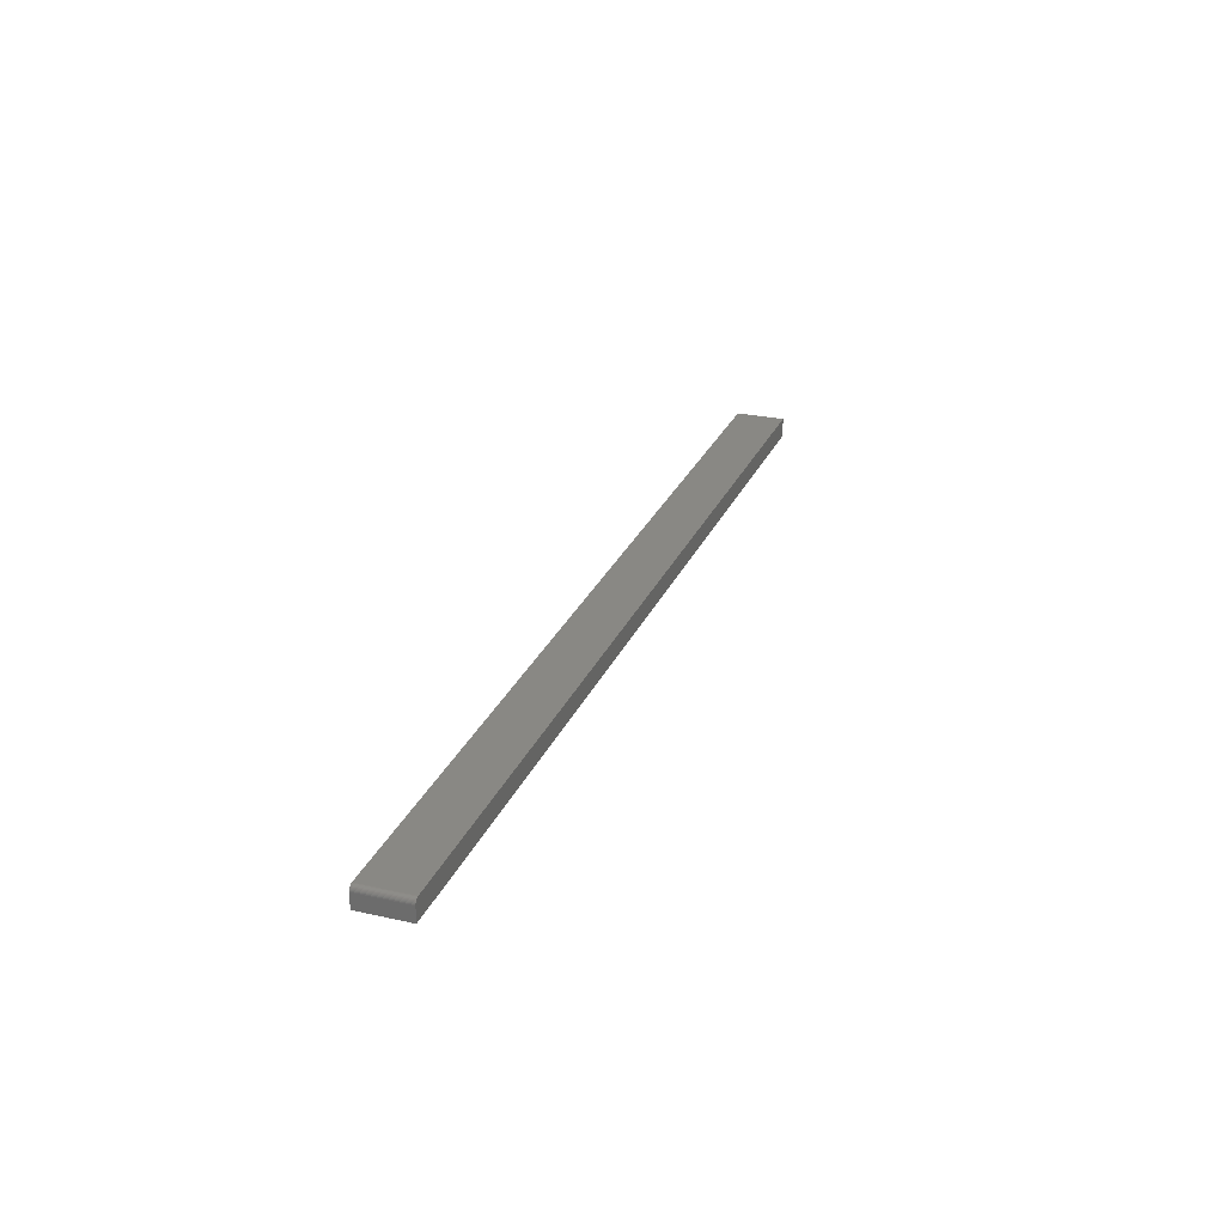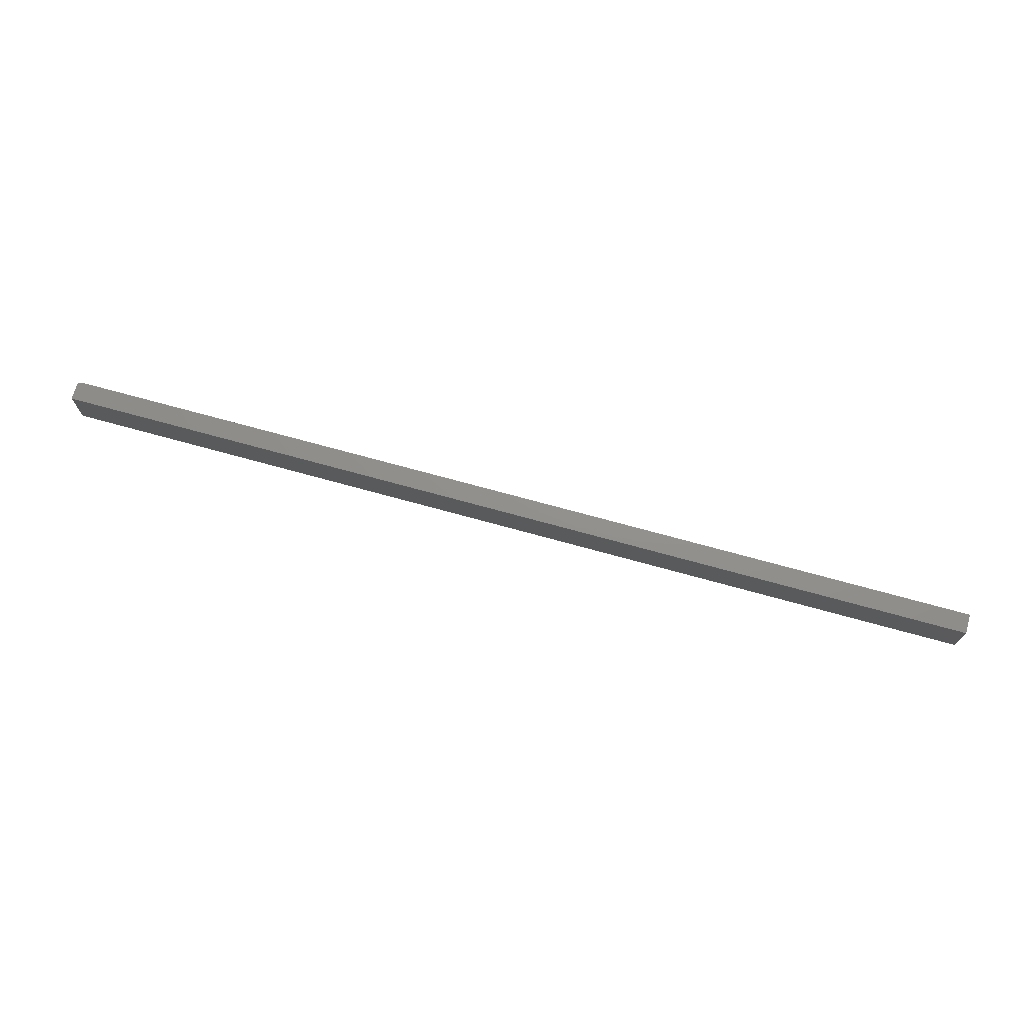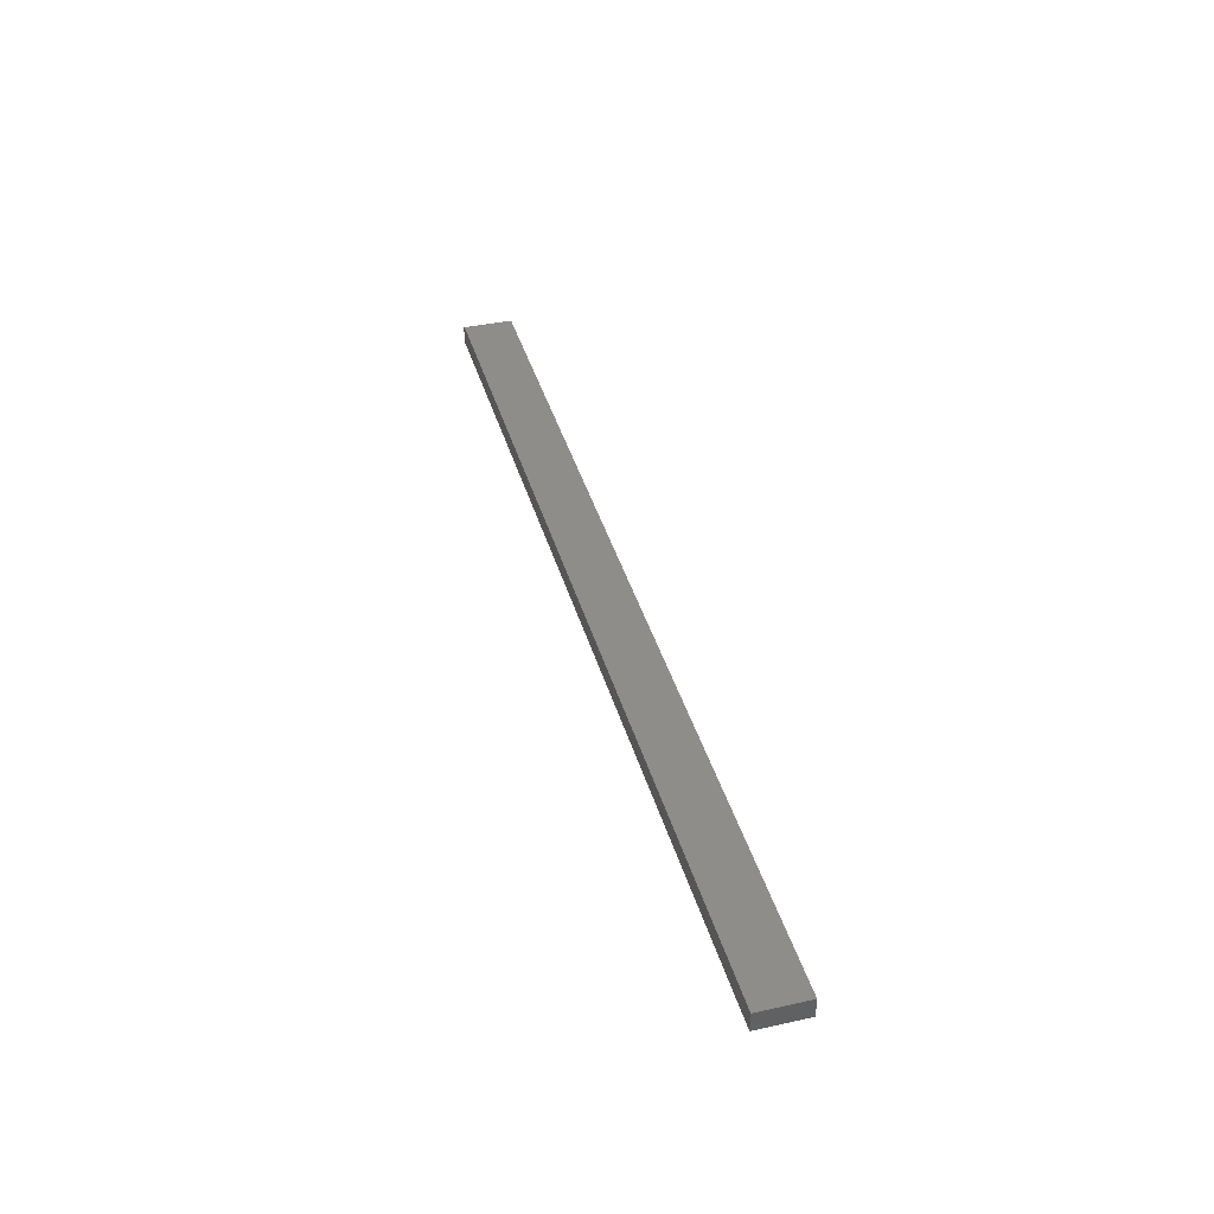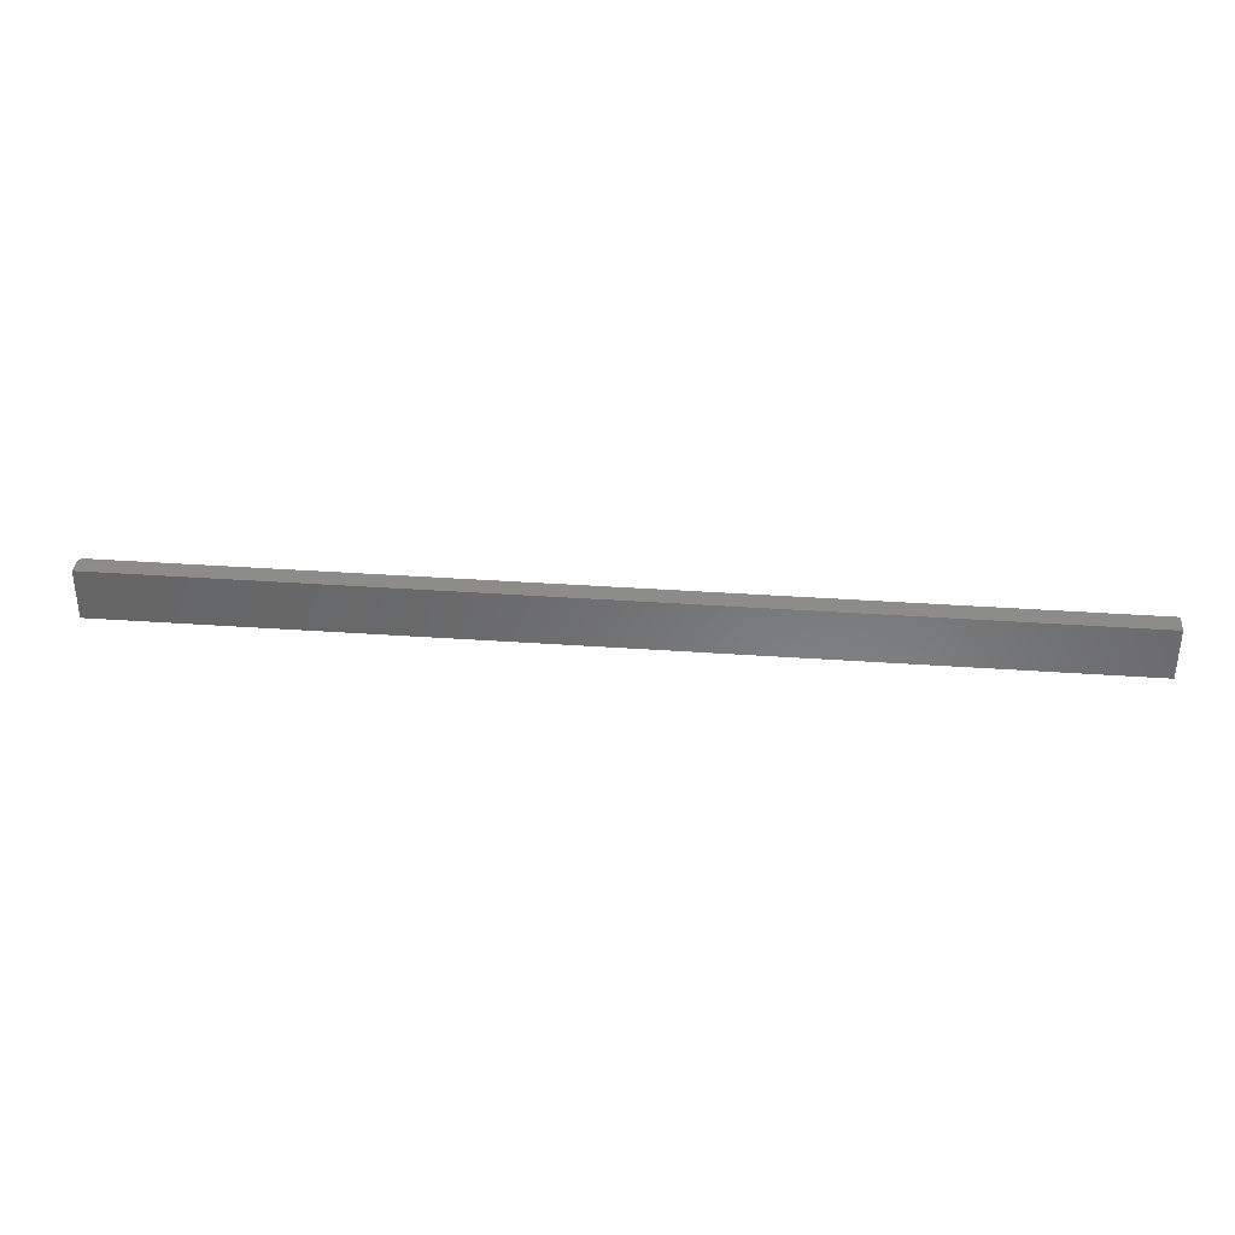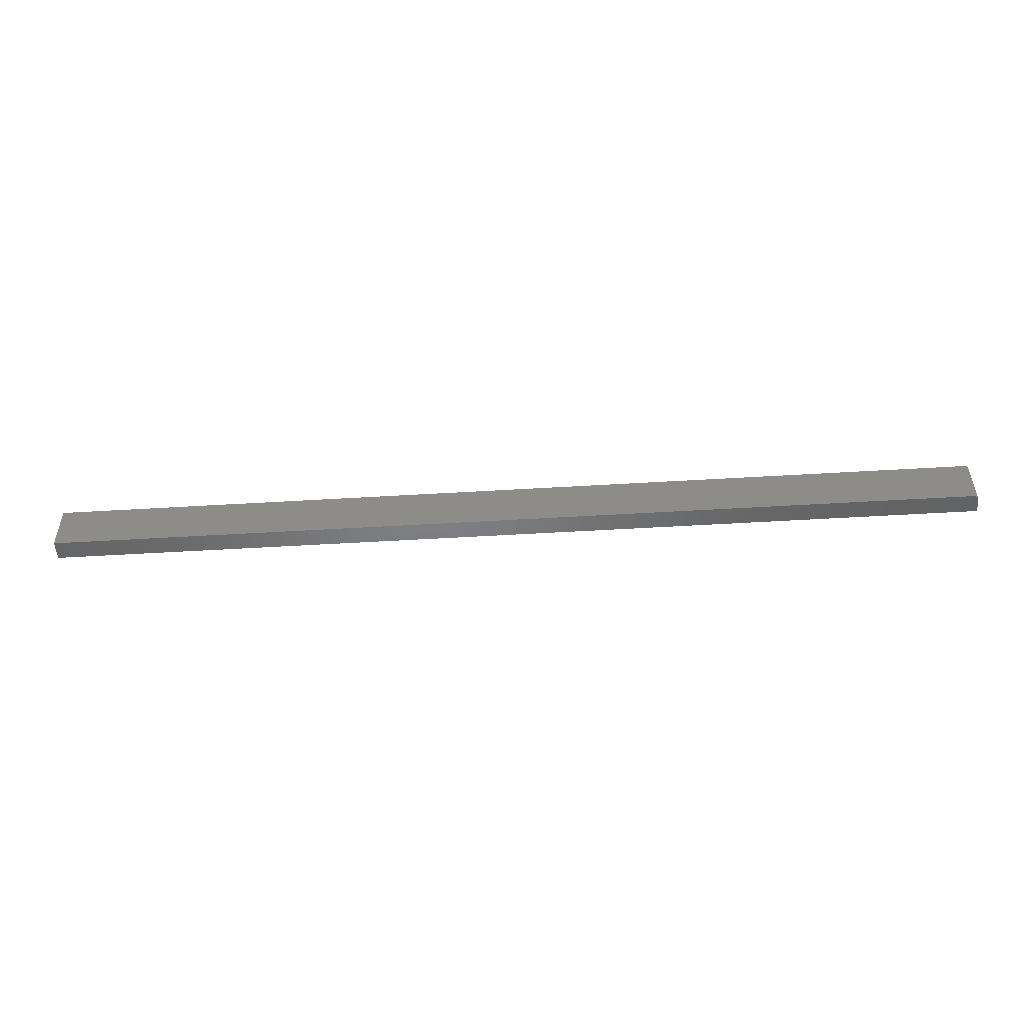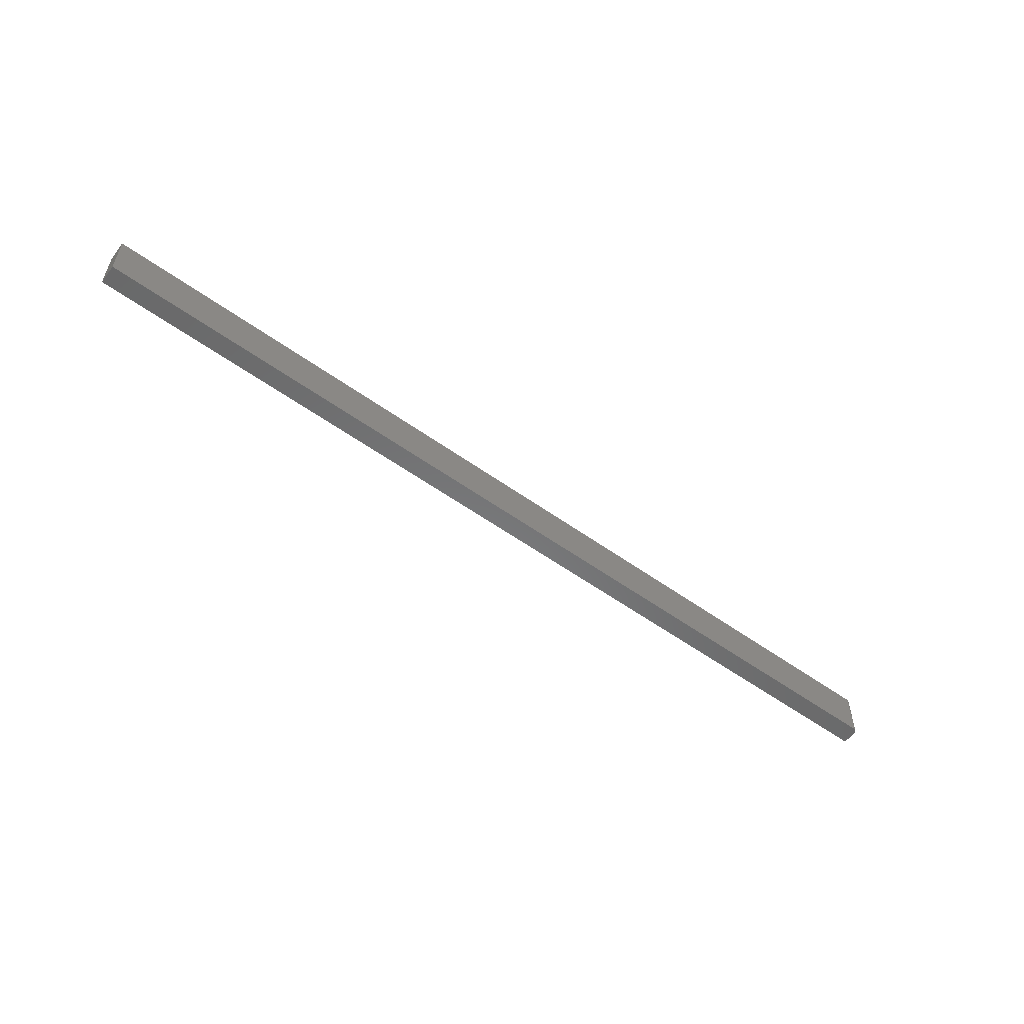
<metadata>
{"format":"stl","ext":"stl","renderer":"f3d","projection":"perspective","resolution":1024,"background":"white","views":[{"elev":26.6,"azim":-70.6,"up":"+Y"},{"elev":72.2,"azim":15.4,"up":"+Z"},{"elev":39.6,"azim":74.6,"up":"+Y"},{"elev":35.2,"azim":5.4,"up":"+Z"},{"elev":-51.0,"azim":-176.2,"up":"+Z"},{"elev":-55.9,"azim":143.0,"up":"+Z"}]}
</metadata>
<code>
# stl→obj: 24 verts, 44 faces
v -0.7422 8.674e-19 -0.03906
v -0.7422 5.798e-18 0.03988
v 0.75 1.665e-16 -0.03906
v 0.75 1.715e-16 0.03988
v -0.75 -0.03125 0.03988
v -0.75 -0.007812 0.03988
v -0.75 -0.03125 -0.03906
v -0.75 -0.007812 -0.03906
v 0.75 -0.03125 0.03988
v -0.7437 -0.0001501 0.03988
v -0.7452 -0.0005947 0.03988
v -0.7465 -0.001317 0.03988
v -0.7477 -0.002288 0.03988
v -0.7487 -0.003472 0.03988
v -0.7494 -0.004823 0.03988
v -0.7498 -0.006288 0.03988
v -0.7465 -0.001317 -0.03906
v -0.7437 -0.0001501 -0.03906
v -0.7452 -0.0005947 -0.03906
v -0.7487 -0.003472 -0.03906
v -0.7498 -0.006288 -0.03906
v -0.7494 -0.004823 -0.03906
v 0.75 -0.03125 -0.03906
v -0.7477 -0.002288 -0.03906
f 1 2 3
f 3 2 4
f 5 6 7
f 7 6 8
f 2 9 4
f 10 11 12
f 10 12 13
f 10 13 14
f 10 14 15
f 10 15 16
f 10 16 6
f 5 9 2
f 5 2 10
f 5 10 6
f 1 17 18
f 17 19 18
f 20 7 8
f 20 8 21
f 20 21 22
f 23 7 20
f 23 20 24
f 23 24 17
f 23 17 1
f 23 1 3
f 2 1 10
f 10 1 18
f 10 18 11
f 11 18 19
f 11 19 12
f 12 19 17
f 12 17 13
f 13 17 24
f 13 24 14
f 14 24 20
f 14 20 15
f 15 20 22
f 15 22 16
f 16 22 21
f 16 21 6
f 6 21 8
f 7 23 5
f 5 23 9
f 23 3 9
f 9 3 4

</code>
